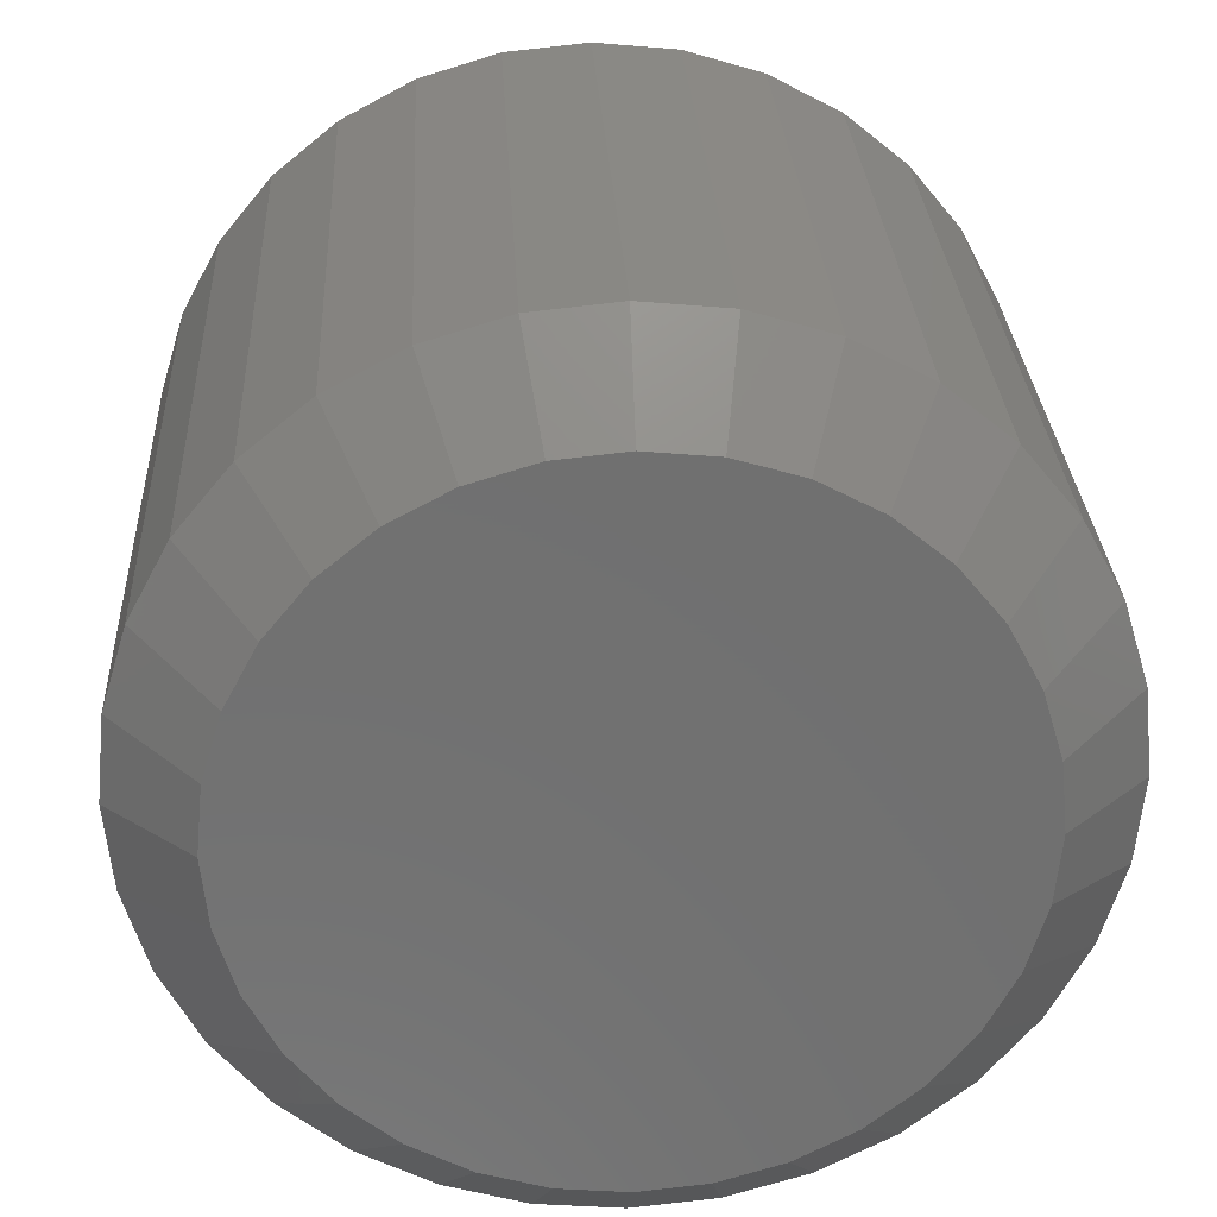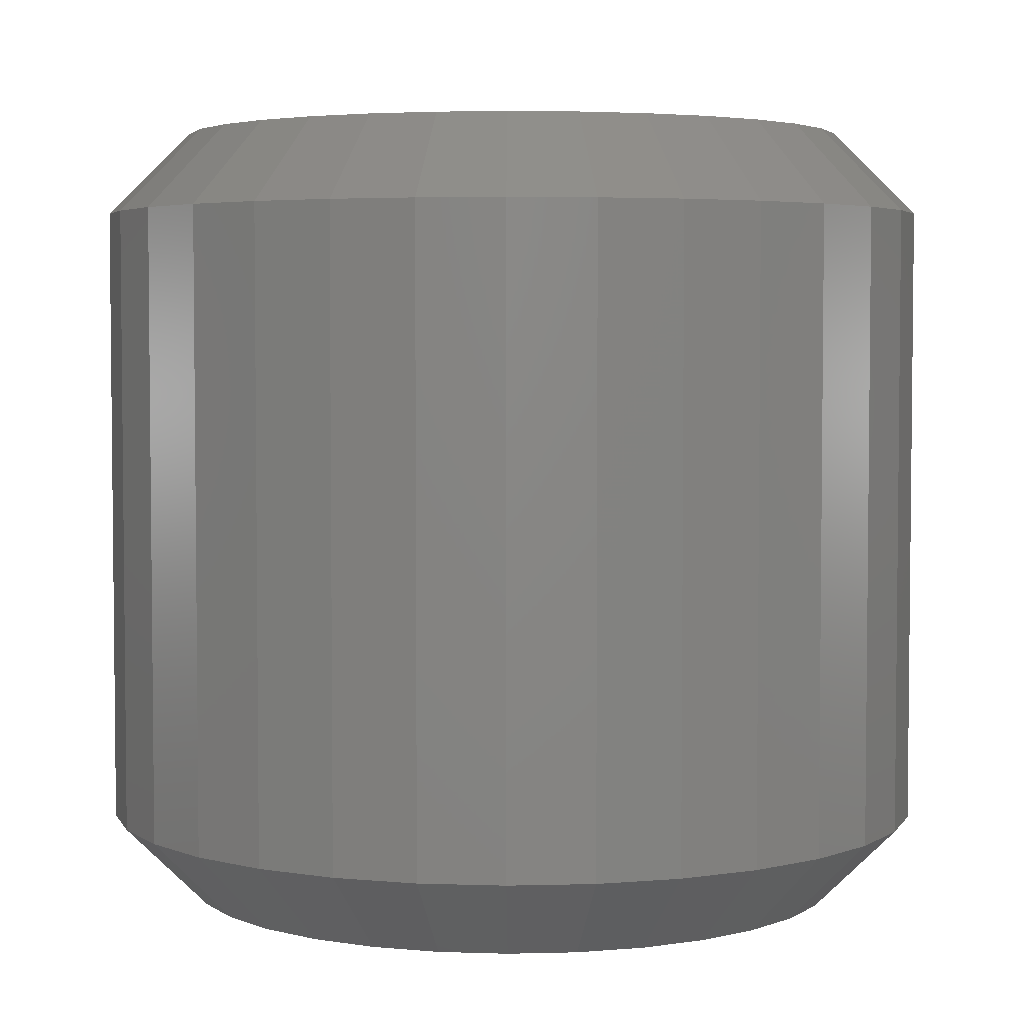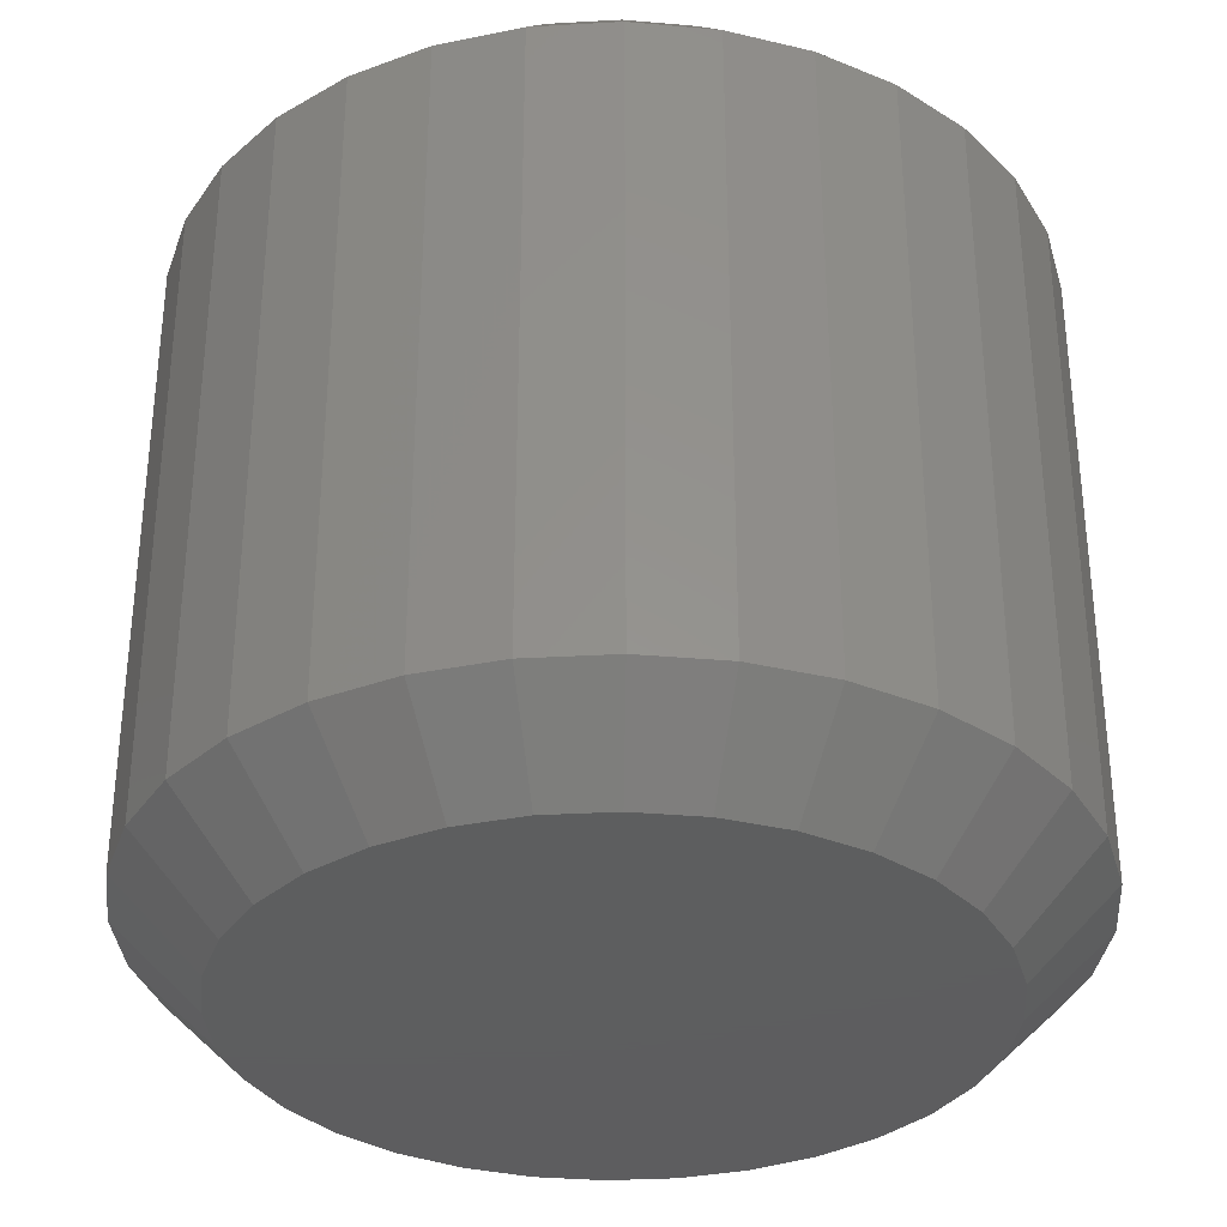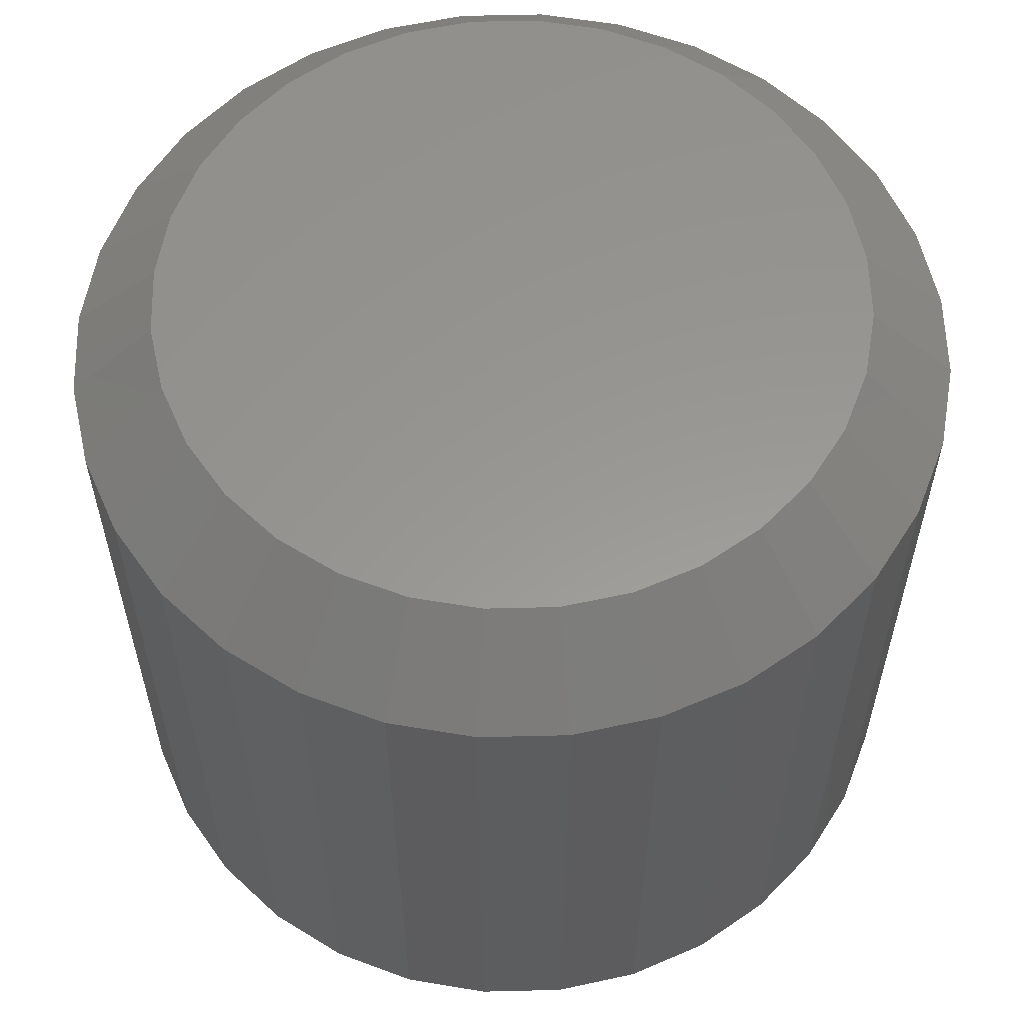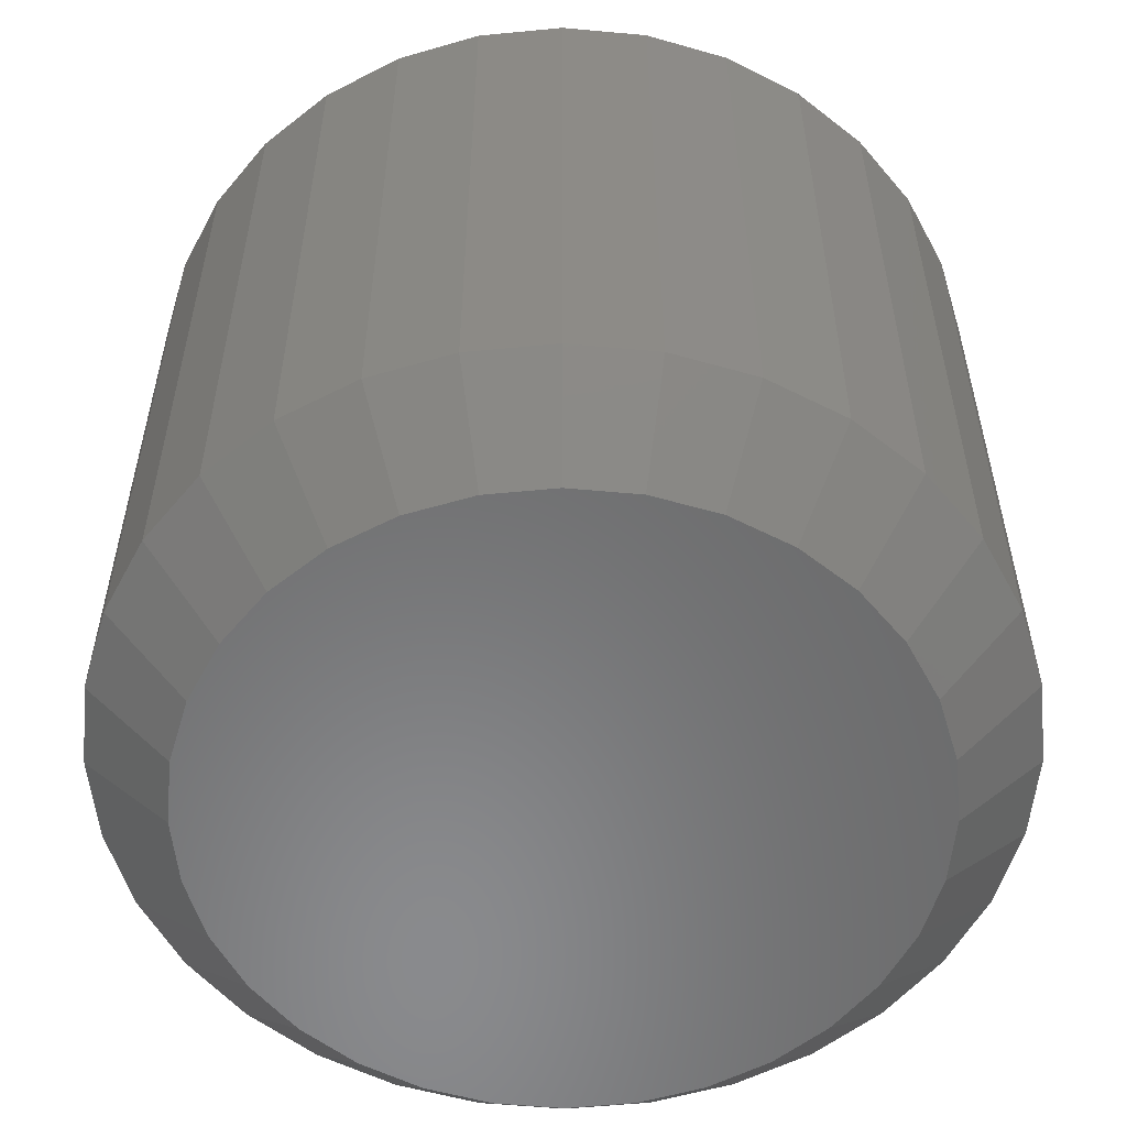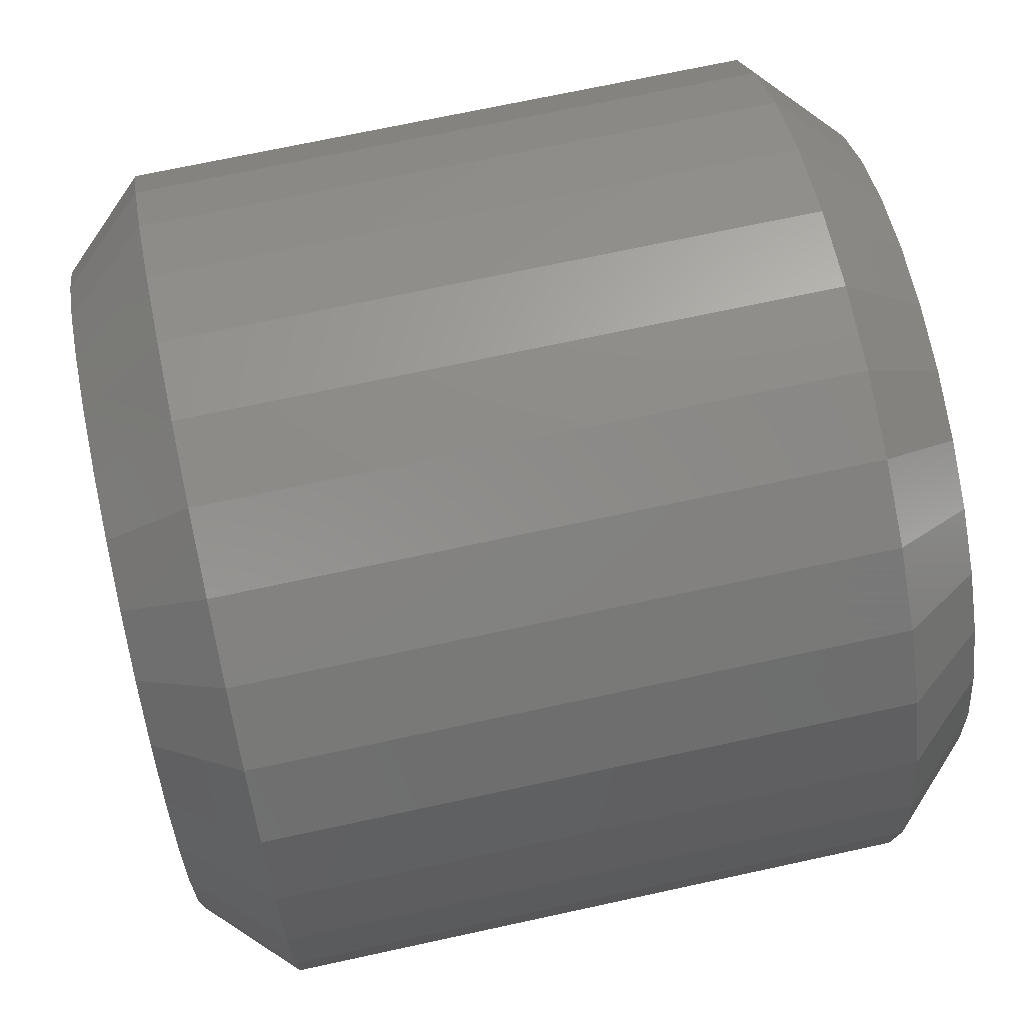
<metadata>
{"format":"stl","ext":"stl","renderer":"f3d","projection":"perspective","resolution":1024,"background":"white","views":[{"elev":27.8,"azim":177.1,"up":"+Z"},{"elev":4.0,"azim":-21.8,"up":"+Y"},{"elev":-33.4,"azim":-170.0,"up":"+Y"},{"elev":58.9,"azim":-40.8,"up":"+Y"},{"elev":-56.1,"azim":33.9,"up":"+Y"},{"elev":70.0,"azim":77.7,"up":"+Z"}]}
</metadata>
<code>
# stl→obj: 128 verts, 252 faces
v 0.08092 -0.01562 0.5605
v 0.08092 -0.1328 0.5605
v 0.0794 -0.01562 0.5451
v 0.0794 -0.1328 0.5451
v 0.07491 -0.01562 0.5303
v 0.07491 -0.1328 0.5303
v 0.06762 -0.01562 0.5167
v 0.06762 -0.1328 0.5167
v 0.0578 -0.01562 0.5047
v 0.0578 -0.1328 0.5047
v 0.04583 -0.01562 0.4949
v 0.04583 -0.1328 0.4949
v 0.03219 -0.01562 0.4876
v 0.03219 -0.1328 0.4876
v 0.01738 -0.01562 0.4831
v 0.01738 -0.1328 0.4831
v 0.001974 -0.01562 0.4816
v 0.001974 -0.1328 0.4816
v -0.01343 -0.01562 0.4831
v -0.01343 -0.1328 0.4831
v -0.02824 -0.01562 0.4876
v -0.02824 -0.1328 0.4876
v -0.04189 -0.01562 0.4949
v -0.04189 -0.1328 0.4949
v -0.05385 -0.01562 0.5047
v -0.05385 -0.1328 0.5047
v -0.06367 -0.01562 0.5167
v -0.06367 -0.1328 0.5167
v -0.07096 -0.01562 0.5303
v -0.07096 -0.1328 0.5303
v -0.07546 -0.01562 0.5451
v -0.07546 -0.1328 0.5451
v -0.07697 -0.01562 0.5605
v -0.07697 -0.1328 0.5605
v -0.07546 -0.01562 0.5759
v -0.07546 -0.1328 0.5759
v -0.07096 -0.01562 0.5907
v -0.07096 -0.1328 0.5907
v -0.06367 -0.01562 0.6044
v -0.06367 -0.1328 0.6044
v -0.05385 -0.01562 0.6164
v -0.05385 -0.1328 0.6164
v -0.04189 -0.01562 0.6262
v -0.04189 -0.1328 0.6262
v -0.02824 -0.01562 0.6335
v -0.02824 -0.1328 0.6335
v -0.01343 -0.01562 0.638
v -0.01343 -0.1328 0.638
v 0.001974 -0.01562 0.6395
v 0.001974 -0.1328 0.6395
v 0.01738 -0.01562 0.638
v 0.01738 -0.1328 0.638
v 0.03219 -0.01562 0.6335
v 0.03219 -0.1328 0.6335
v 0.04583 -0.01562 0.6262
v 0.04583 -0.1328 0.6262
v 0.0578 -0.01562 0.6164
v 0.0578 -0.1328 0.6164
v 0.06762 -0.01562 0.6044
v 0.06762 -0.1328 0.6044
v 0.07491 -0.01562 0.5907
v 0.07491 -0.1328 0.5907
v 0.0794 -0.01562 0.5759
v 0.0794 -0.1328 0.5759
v -0.01038 -0.1484 0.6226
v 0.01433 -0.1484 0.6226
v 0.001974 -0.1484 0.6238
v -0.02226 -0.1484 0.619
v 0.02621 -0.1484 0.619
v -0.03321 -0.1484 0.6132
v 0.03715 -0.1484 0.6132
v -0.0428 -0.1484 0.6053
v 0.04675 -0.1484 0.6053
v -0.05068 -0.1484 0.5957
v 0.05462 -0.1484 0.5957
v 0.05462 -0.1484 0.5253
v -0.0428 -0.1484 0.5158
v 0.04675 -0.1484 0.5158
v -0.03321 -0.1484 0.5079
v 0.03715 -0.1484 0.5079
v -0.02226 -0.1484 0.502
v 0.02621 -0.1484 0.502
v -0.01038 -0.1484 0.4984
v 0.01433 -0.1484 0.4984
v 0.001974 -0.1484 0.4972
v 0.06048 -0.1484 0.5848
v -0.05653 -0.1484 0.5848
v 0.06408 -0.1484 0.5729
v -0.06013 -0.1484 0.5729
v 0.0653 -0.1484 0.5605
v -0.06135 -0.1484 0.5605
v 0.06408 -0.1484 0.5482
v -0.06013 -0.1484 0.5482
v 0.06048 -0.1484 0.5363
v -0.05653 -0.1484 0.5363
v -0.05068 -0.1484 0.5253
v 0.001974 1.052e-17 0.6238
v 0.01433 1.12e-17 0.6226
v -0.01038 9.832e-18 0.6226
v -0.02226 9.173e-18 0.619
v 0.02621 1.186e-17 0.619
v -0.03321 8.565e-18 0.6132
v 0.03715 1.247e-17 0.6132
v -0.0428 8.032e-18 0.6053
v 0.04675 1.3e-17 0.6053
v -0.05068 7.595e-18 0.5957
v 0.05462 1.344e-17 0.5957
v 0.04675 1.3e-17 0.5158
v -0.0428 8.032e-18 0.5158
v 0.05462 1.344e-17 0.5253
v -0.03321 8.565e-18 0.5079
v 0.03715 1.247e-17 0.5079
v -0.02226 9.173e-18 0.502
v 0.02621 1.186e-17 0.502
v -0.01038 9.832e-18 0.4984
v 0.01433 1.12e-17 0.4984
v 0.001974 1.052e-17 0.4972
v -0.05068 7.595e-18 0.5253
v -0.05653 7.27e-18 0.5363
v 0.06048 1.377e-17 0.5363
v -0.06013 7.07e-18 0.5482
v 0.06408 1.397e-17 0.5482
v -0.06135 7.003e-18 0.5605
v 0.0653 1.403e-17 0.5605
v -0.06013 7.07e-18 0.5729
v 0.06408 1.397e-17 0.5729
v -0.05653 7.27e-18 0.5848
v 0.06048 1.377e-17 0.5848
f 1 2 3
f 3 2 4
f 3 4 5
f 5 4 6
f 5 6 7
f 7 6 8
f 7 8 9
f 9 8 10
f 9 10 11
f 11 10 12
f 11 12 13
f 13 12 14
f 13 14 15
f 15 14 16
f 15 16 17
f 17 16 18
f 17 18 19
f 19 18 20
f 19 20 21
f 21 20 22
f 21 22 23
f 23 22 24
f 23 24 25
f 25 24 26
f 25 26 27
f 27 26 28
f 27 28 29
f 29 28 30
f 29 30 31
f 31 30 32
f 31 32 33
f 33 32 34
f 33 34 35
f 35 34 36
f 35 36 37
f 37 36 38
f 37 38 39
f 39 38 40
f 39 40 41
f 41 40 42
f 41 42 43
f 43 42 44
f 43 44 45
f 45 44 46
f 45 46 47
f 47 46 48
f 47 48 49
f 49 48 50
f 49 50 51
f 51 50 52
f 51 52 53
f 53 52 54
f 53 54 55
f 55 54 56
f 55 56 57
f 57 56 58
f 57 58 59
f 59 58 60
f 59 60 61
f 61 60 62
f 61 62 63
f 63 62 64
f 63 64 1
f 1 64 2
f 65 66 67
f 66 65 68
f 66 68 69
f 69 68 70
f 69 70 71
f 71 70 72
f 71 72 73
f 73 72 74
f 73 74 75
f 76 77 78
f 78 77 79
f 78 79 80
f 80 79 81
f 80 81 82
f 82 81 83
f 82 83 84
f 84 83 85
f 75 74 86
f 86 74 87
f 86 87 88
f 88 87 89
f 88 89 90
f 90 89 91
f 90 91 92
f 92 91 93
f 92 93 94
f 94 93 95
f 94 95 76
f 76 95 96
f 76 96 77
f 85 83 18
f 18 16 85
f 8 78 10
f 10 78 80
f 10 80 12
f 78 8 76
f 76 8 6
f 76 6 94
f 94 6 4
f 94 4 92
f 92 4 2
f 92 2 90
f 96 26 77
f 77 26 24
f 77 24 79
f 26 96 28
f 28 96 95
f 28 95 30
f 30 95 93
f 30 93 32
f 32 93 91
f 32 91 34
f 18 83 20
f 20 83 81
f 20 81 22
f 22 81 79
f 22 79 24
f 85 16 84
f 84 16 14
f 84 14 82
f 82 14 12
f 82 12 80
f 67 66 50
f 50 48 67
f 40 72 42
f 42 72 70
f 42 70 44
f 72 40 74
f 74 40 38
f 74 38 87
f 87 38 36
f 87 36 89
f 89 36 34
f 89 34 91
f 75 58 73
f 73 58 56
f 73 56 71
f 58 75 60
f 60 75 86
f 60 86 62
f 62 86 88
f 62 88 64
f 64 88 90
f 64 90 2
f 50 66 52
f 52 66 69
f 52 69 54
f 54 69 71
f 54 71 56
f 67 48 65
f 65 48 46
f 65 46 68
f 68 46 44
f 68 44 70
f 97 98 99
f 100 99 98
f 101 100 98
f 102 100 101
f 103 102 101
f 104 102 103
f 105 104 103
f 106 104 105
f 107 106 105
f 108 109 110
f 111 109 108
f 112 111 108
f 113 111 112
f 114 113 112
f 115 113 114
f 116 115 114
f 117 115 116
f 109 118 110
f 110 118 119
f 110 119 120
f 120 119 121
f 120 121 122
f 122 121 123
f 122 123 124
f 124 123 125
f 124 125 126
f 126 125 127
f 126 127 128
f 128 127 106
f 128 106 107
f 17 115 117
f 117 15 17
f 111 23 109
f 109 23 25
f 109 25 118
f 118 25 27
f 118 27 119
f 119 27 29
f 119 29 121
f 121 29 31
f 121 31 123
f 123 31 33
f 11 112 9
f 9 112 108
f 9 108 7
f 7 108 110
f 7 110 5
f 5 110 120
f 5 120 3
f 3 120 122
f 3 122 1
f 1 122 124
f 23 111 21
f 21 111 113
f 21 113 19
f 19 113 115
f 19 115 17
f 112 11 114
f 114 11 13
f 114 13 116
f 116 13 15
f 116 15 117
f 49 98 97
f 97 47 49
f 103 55 105
f 105 55 57
f 105 57 107
f 107 57 59
f 107 59 128
f 128 59 61
f 128 61 126
f 126 61 63
f 126 63 124
f 124 63 1
f 43 102 41
f 41 102 104
f 41 104 39
f 39 104 106
f 39 106 37
f 37 106 127
f 37 127 35
f 35 127 125
f 35 125 33
f 33 125 123
f 55 103 53
f 53 103 101
f 53 101 51
f 51 101 98
f 51 98 49
f 102 43 100
f 100 43 45
f 100 45 99
f 99 45 47
f 99 47 97

</code>
